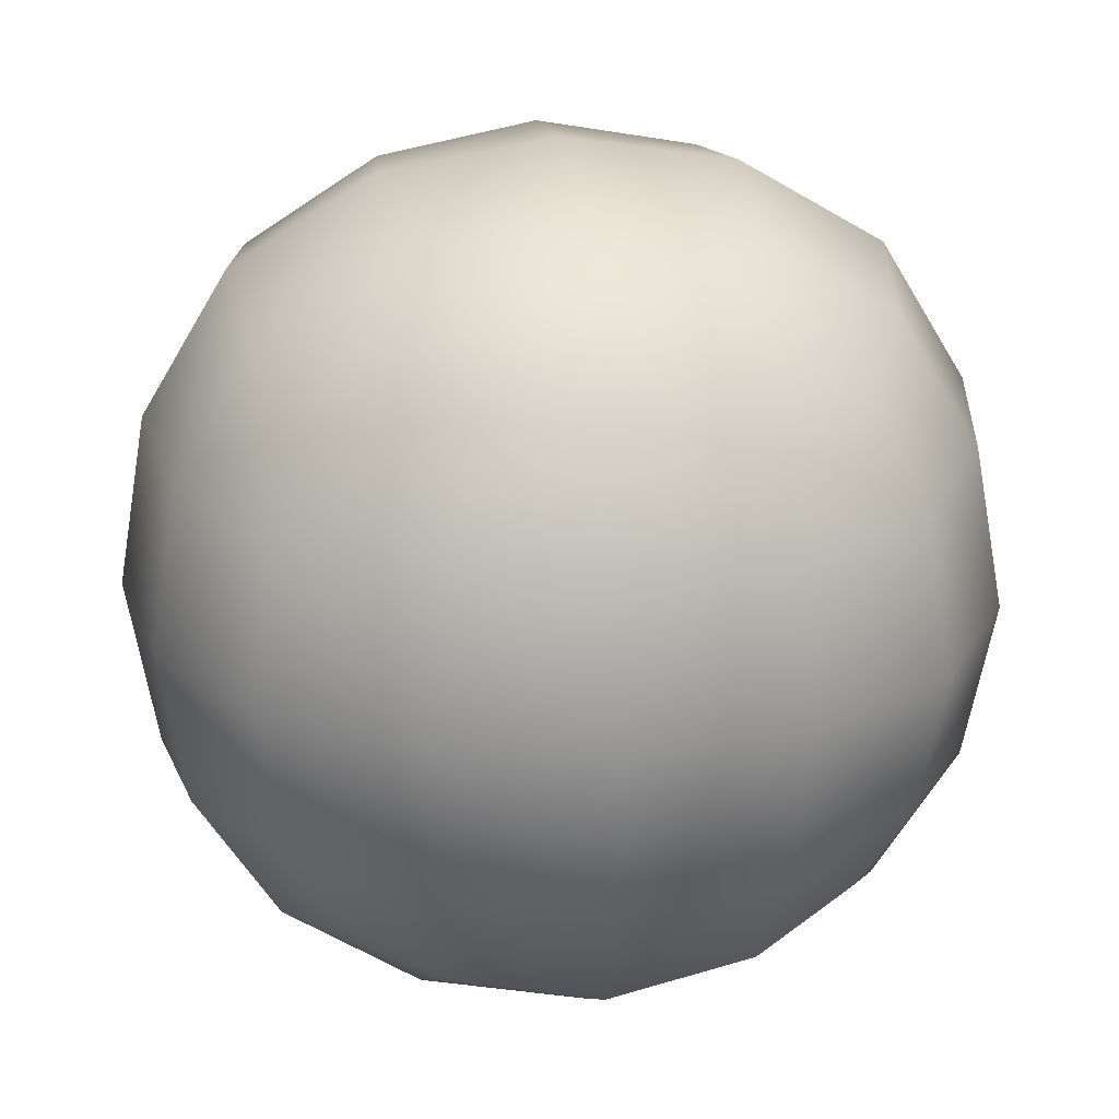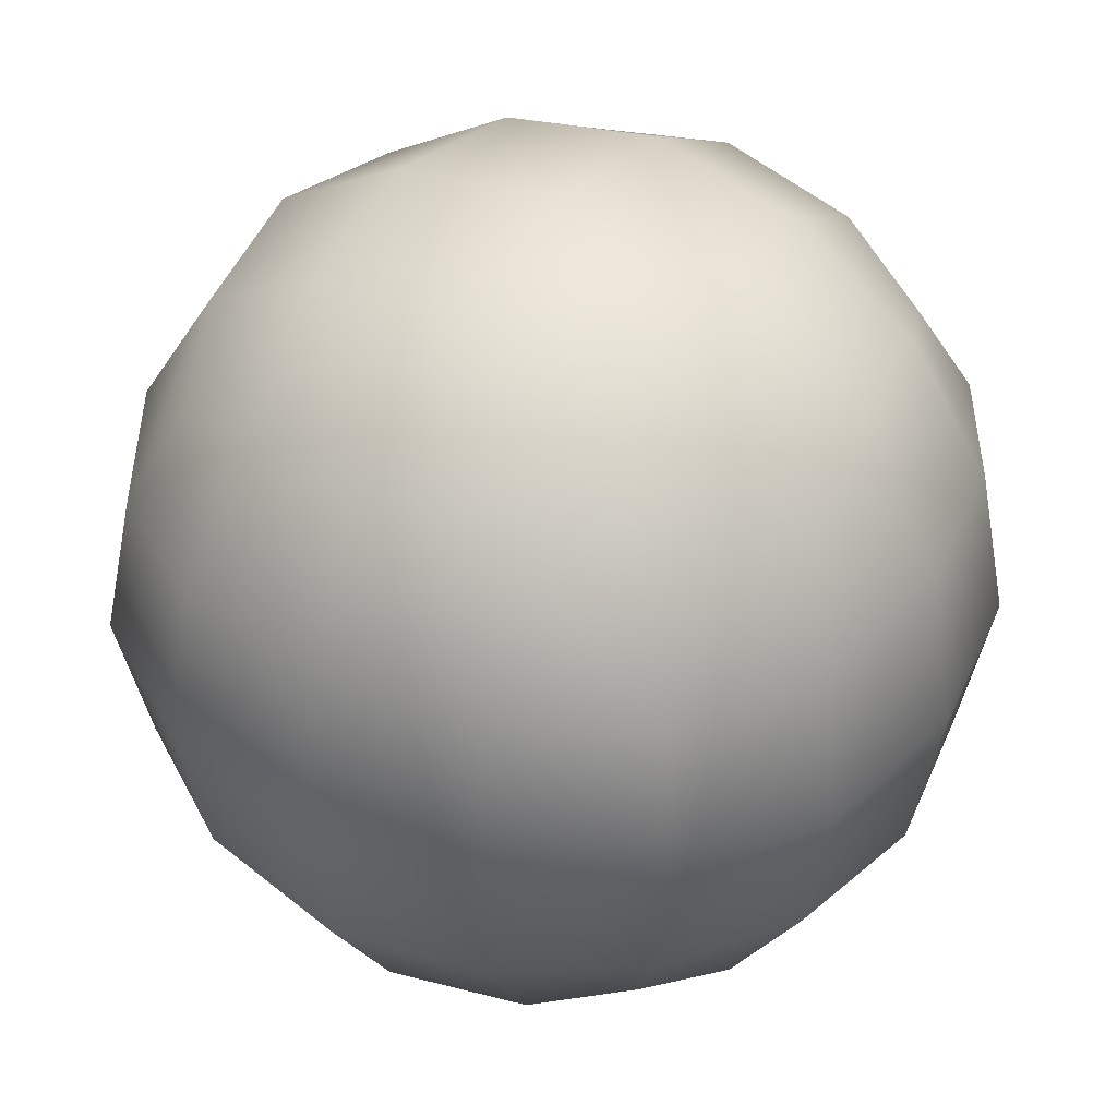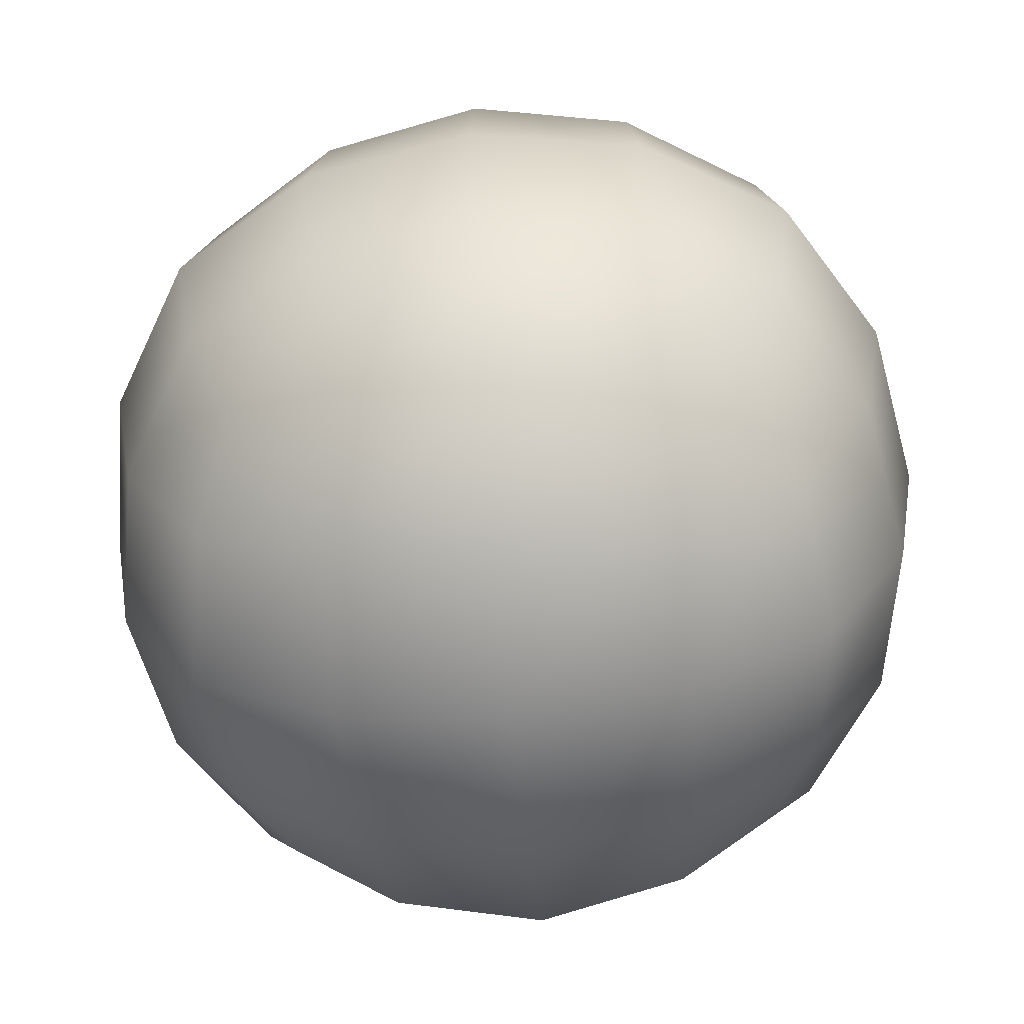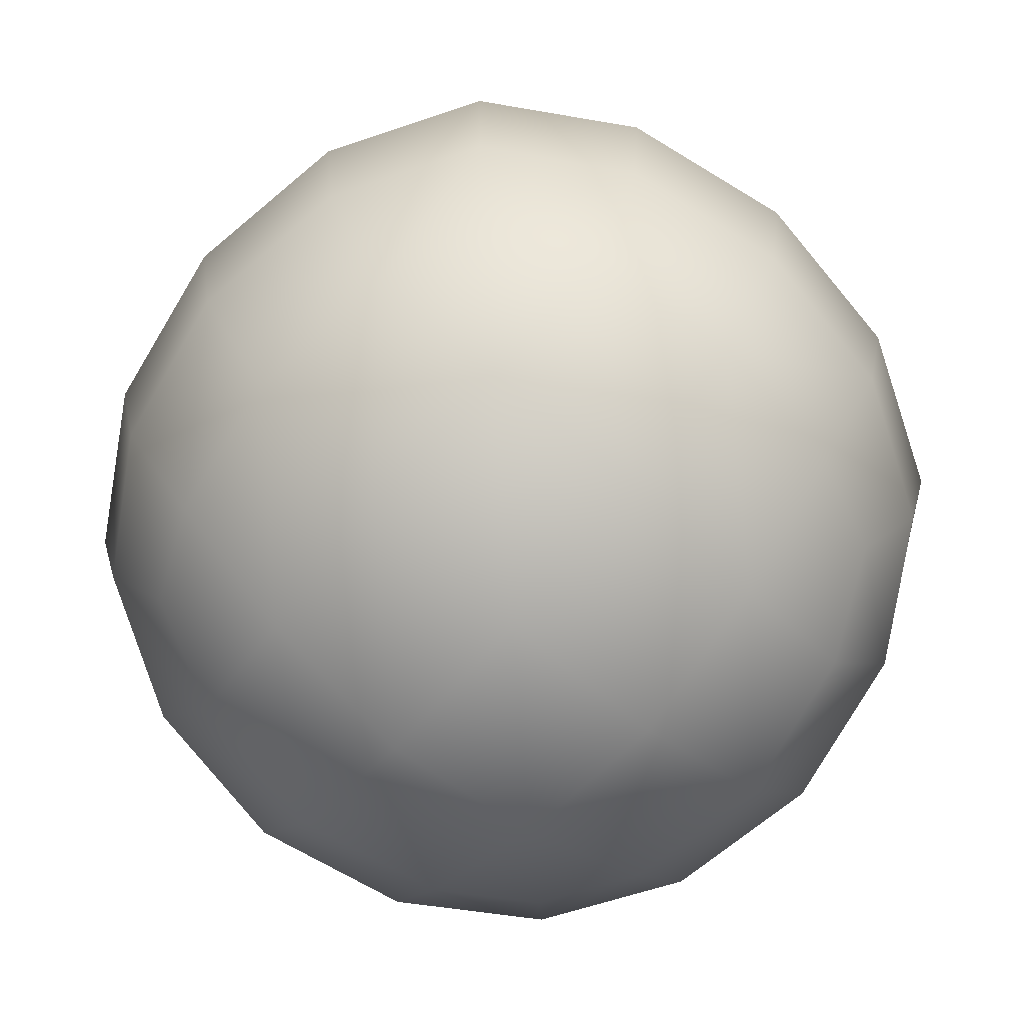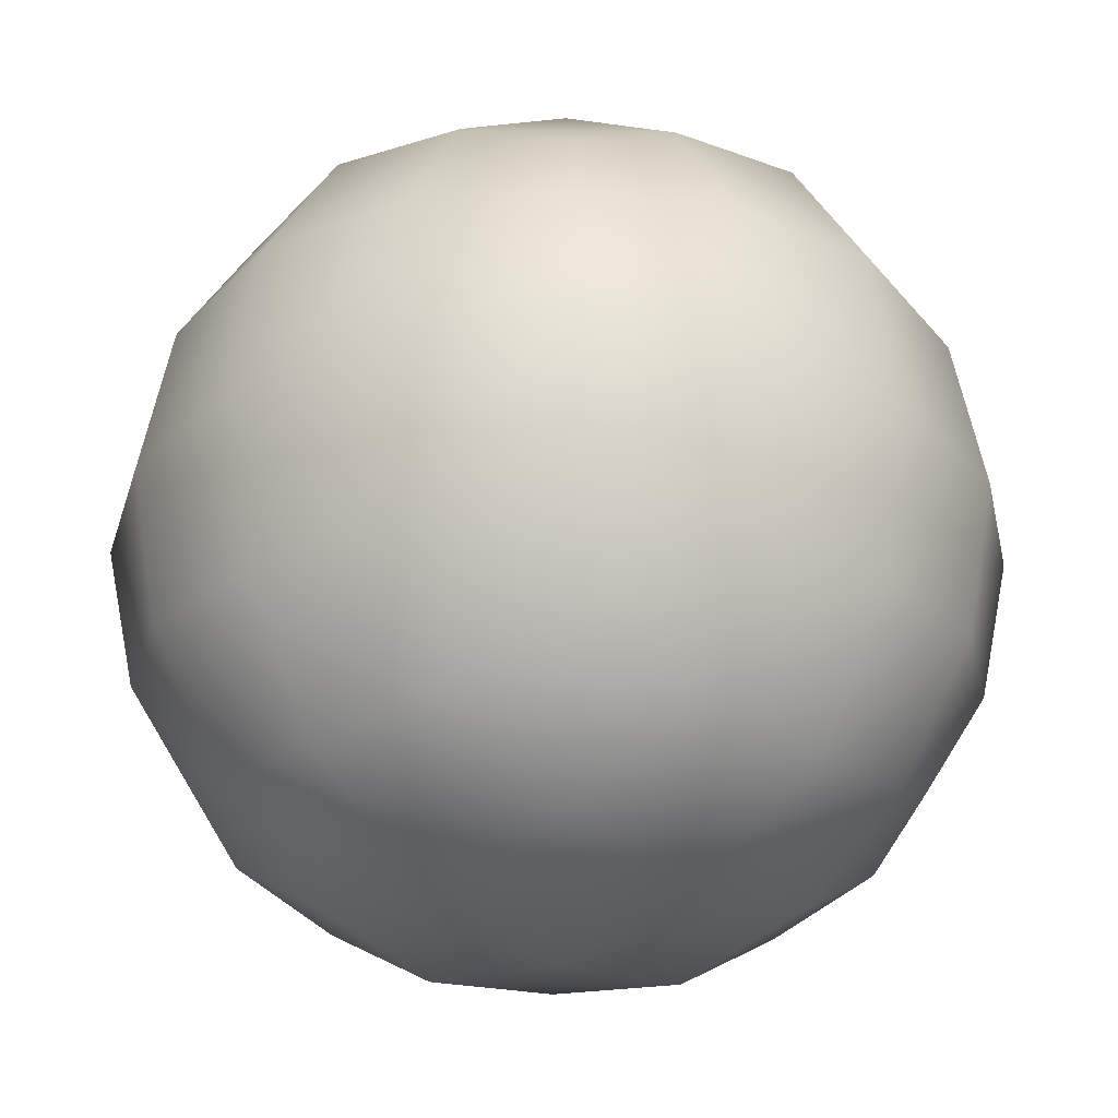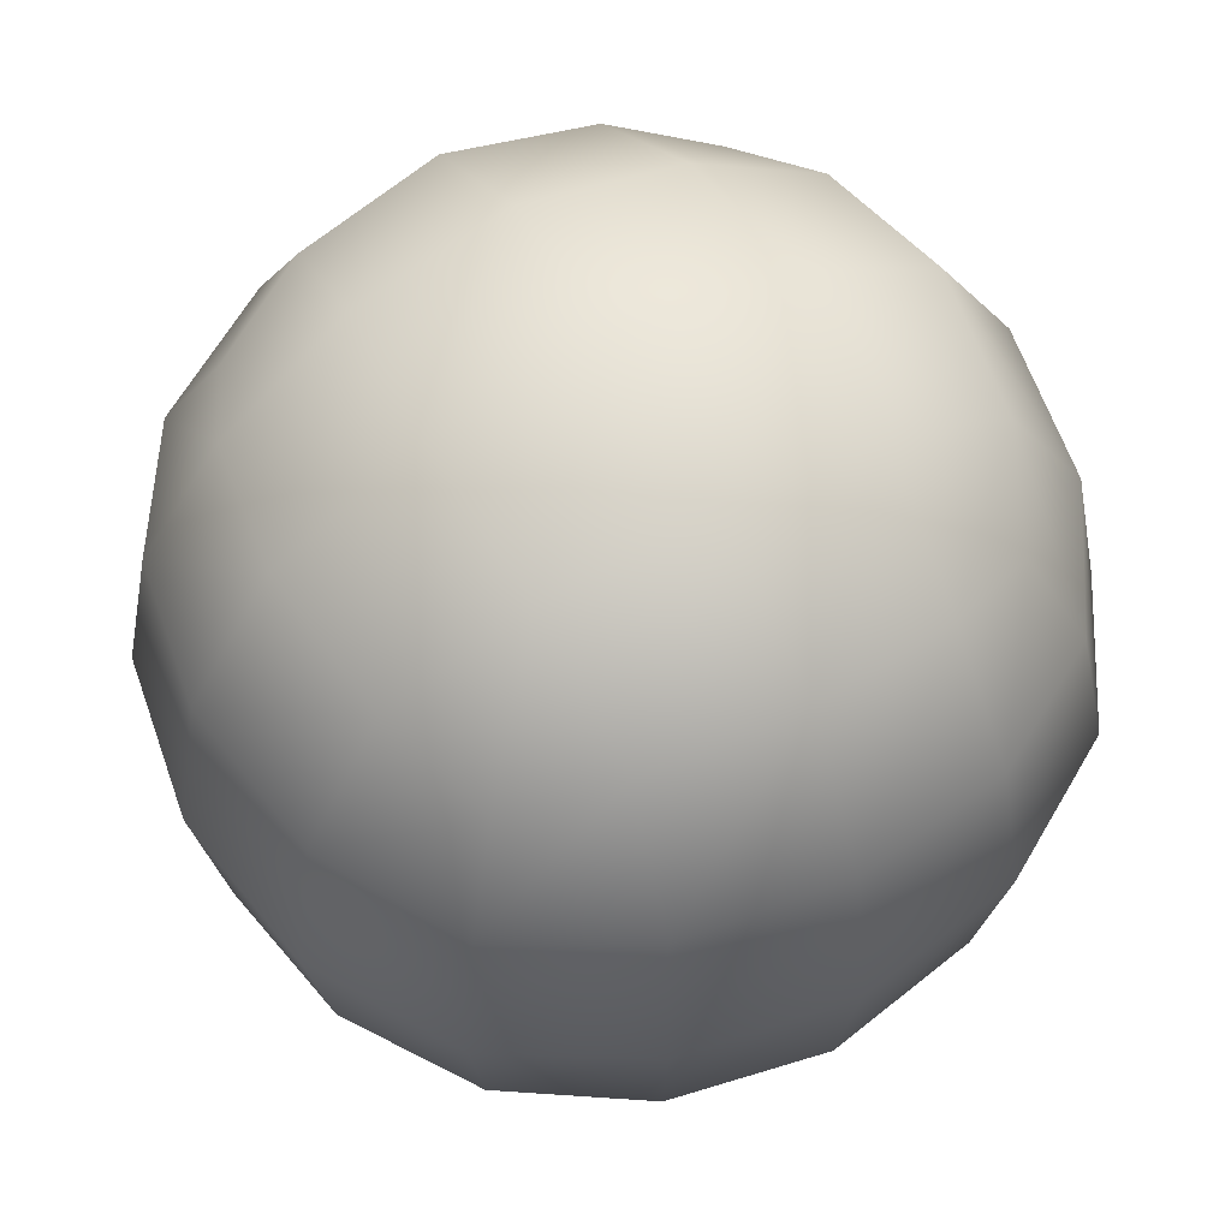
<metadata>
{"format":"obj","ext":"obj","renderer":"f3d","projection":"perspective","resolution":1024,"background":"white","views":[{"elev":23.2,"azim":-7.8,"up":"+Z"},{"elev":41.4,"azim":122.3,"up":"+Z"},{"elev":-63.4,"azim":-174.3,"up":"+Z"},{"elev":-75.6,"azim":-40.6,"up":"+Y"},{"elev":-28.8,"azim":-136.7,"up":"+Y"},{"elev":58.6,"azim":-29.0,"up":"+Y"}]}
</metadata>
<code>
v  5.373 4.907 3.461
v  4.476 4.01 1.389
v  7.202 2.361 1.632
v  7.445 4.01 4.357
v  4.034 3.568 -1.632
v  6.959 1.806 -1.632
v  10.47 1.806 1.875
v  10.47 3.568 4.8
v  10.47 1.215 -1.632
v  4.476 4.01 -4.653
v  5.373 4.907 -6.725
v  7.445 4.01 -7.622
v  7.202 2.361 -4.896
v  10.47 3.568 -8.064
v  10.47 1.806 -5.139
v  15.56 4.907 -6.725
v  16.46 4.01 -4.653
v  13.73 2.361 -4.896
v  13.49 4.01 -7.622
v  16.9 3.568 -1.632
v  13.97 1.806 -1.632
v  16.46 4.01 1.389
v  15.56 4.907 3.461
v  13.49 4.01 4.357
v  13.73 2.361 1.632
v  5.373 15.09 3.461
v  7.445 15.99 4.357
v  7.202 17.64 1.632
v  4.476 15.99 1.389
v  10.47 16.43 4.8
v  10.47 18.19 1.875
v  6.959 18.19 -1.632
v  4.034 16.43 -1.632
v  10.47 18.78 -1.632
v  13.49 15.99 4.357
v  15.56 15.09 3.461
v  16.46 15.99 1.389
v  13.73 17.64 1.632
v  16.9 16.43 -1.632
v  13.97 18.19 -1.632
v  15.56 15.09 -6.725
v  13.49 15.99 -7.622
v  13.73 17.64 -4.896
v  16.46 15.99 -4.653
v  10.47 16.43 -8.064
v  10.47 18.19 -5.139
v  7.445 15.99 -7.622
v  5.373 15.09 -6.725
v  4.476 15.99 -4.653
v  7.202 17.64 -4.896
v  7.202 6.736 6.007
v  4.476 6.979 4.357
v  10.47 6.493 6.562
v  6.959 10 6.562
v  4.034 10 4.8
v  10.47 10 7.153
v  16.46 6.979 4.357
v  13.73 6.736 6.007
v  16.9 10 4.8
v  13.97 10 6.562
v  13.73 13.26 6.007
v  16.46 13.02 4.357
v  10.47 13.51 6.562
v  4.476 13.02 4.357
v  7.202 13.26 6.007
v  18.1 6.736 1.632
v  18.66 6.493 -1.632
v  18.66 10 1.875
v  19.25 10 -1.632
v  16.46 6.979 -7.622
v  18.1 6.736 -4.896
v  16.9 10 -8.064
v  18.66 10 -5.139
v  18.1 13.26 -4.896
v  16.46 13.02 -7.622
v  18.66 13.51 -1.632
v  18.1 13.26 1.632
v  13.73 6.736 -9.271
v  10.47 6.493 -9.826
v  13.97 10 -9.826
v  10.47 10 -10.42
v  4.476 6.979 -7.622
v  7.202 6.736 -9.271
v  4.034 10 -8.064
v  6.959 10 -9.826
v  7.202 13.26 -9.271
v  4.476 13.02 -7.622
v  10.47 13.51 -9.826
v  13.73 13.26 -9.271
v  2.827 6.736 -4.896
v  2.271 6.493 -1.632
v  2.271 10 -5.139
v  1.681 10 -1.632
v  2.827 6.736 1.632
v  2.271 10 1.875
v  2.827 13.26 1.632
v  2.271 13.51 -1.632
v  2.827 13.26 -4.896
o Box001
g Box001
f 1 2 3 4
f 2 5 6 3
f 4 3 7 8
f 3 6 9 7
f 10 11 12 13
f 13 12 14 15
f 5 10 13 6
f 6 13 15 9
f 16 17 18 19
f 17 20 21 18
f 19 18 15 14
f 18 21 9 15
f 22 23 24 25
f 25 24 8 7
f 20 22 25 21
f 21 25 7 9
f 26 27 28 29
f 27 30 31 28
f 29 28 32 33
f 28 31 34 32
f 35 36 37 38
f 38 37 39 40
f 30 35 38 31
f 31 38 40 34
f 41 42 43 44
f 42 45 46 43
f 44 43 40 39
f 43 46 34 40
f 47 48 49 50
f 50 49 33 32
f 45 47 50 46
f 46 50 32 34
f 1 4 51 52
f 4 8 53 51
f 52 51 54 55
f 51 53 56 54
f 24 23 57 58
f 58 57 59 60
f 8 24 58 53
f 53 58 60 56
f 36 35 61 62
f 35 30 63 61
f 62 61 60 59
f 61 63 56 60
f 27 26 64 65
f 65 64 55 54
f 30 27 65 63
f 63 65 54 56
f 23 22 66 57
f 22 20 67 66
f 57 66 68 59
f 66 67 69 68
f 17 16 70 71
f 71 70 72 73
f 20 17 71 67
f 67 71 73 69
f 41 44 74 75
f 44 39 76 74
f 75 74 73 72
f 74 76 69 73
f 37 36 62 77
f 77 62 59 68
f 39 37 77 76
f 76 77 68 69
f 16 19 78 70
f 19 14 79 78
f 70 78 80 72
f 78 79 81 80
f 12 11 82 83
f 83 82 84 85
f 14 12 83 79
f 79 83 85 81
f 48 47 86 87
f 47 45 88 86
f 87 86 85 84
f 86 88 81 85
f 42 41 75 89
f 89 75 72 80
f 45 42 89 88
f 88 89 80 81
f 11 10 90 82
f 10 5 91 90
f 82 90 92 84
f 90 91 93 92
f 2 1 52 94
f 94 52 55 95
f 5 2 94 91
f 91 94 95 93
f 26 29 96 64
f 29 33 97 96
f 64 96 95 55
f 96 97 93 95
f 49 48 87 98
f 98 87 84 92
f 33 49 98 97
f 97 98 92 93

</code>
